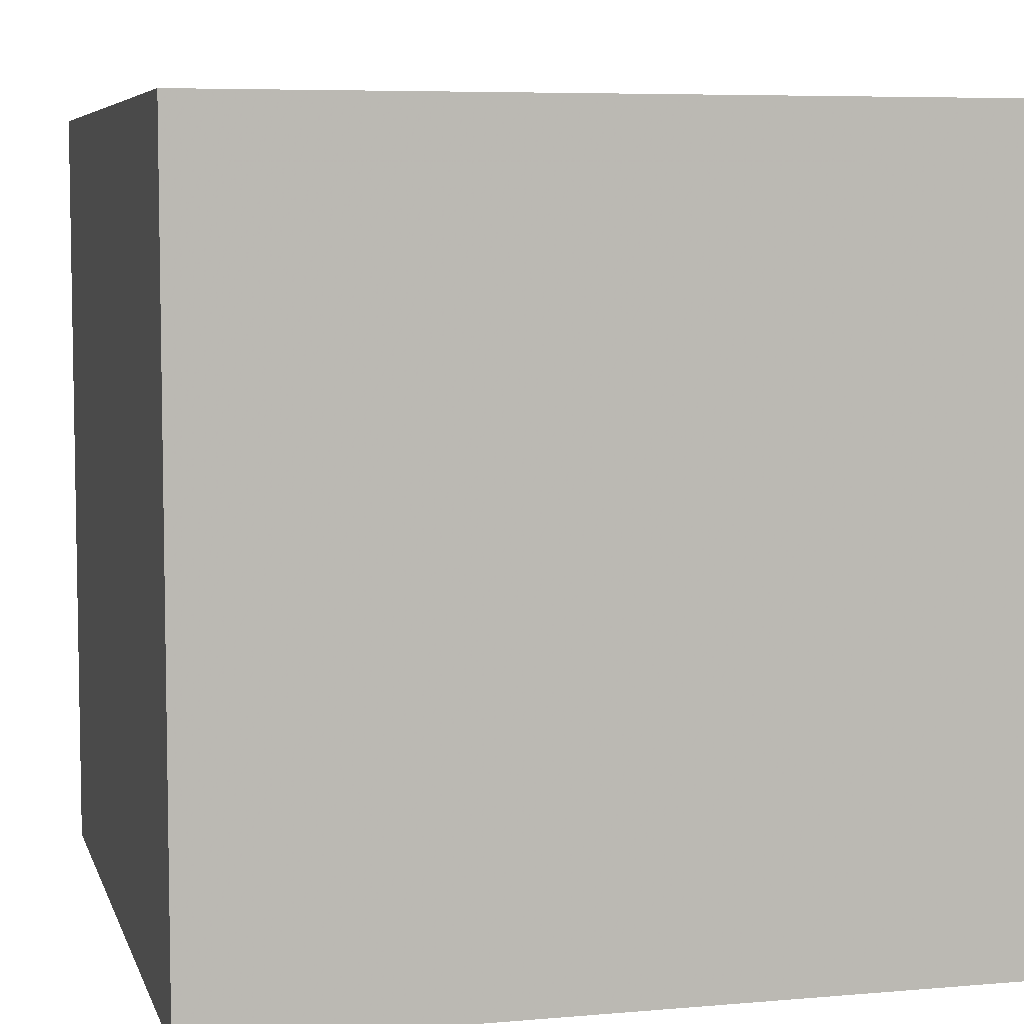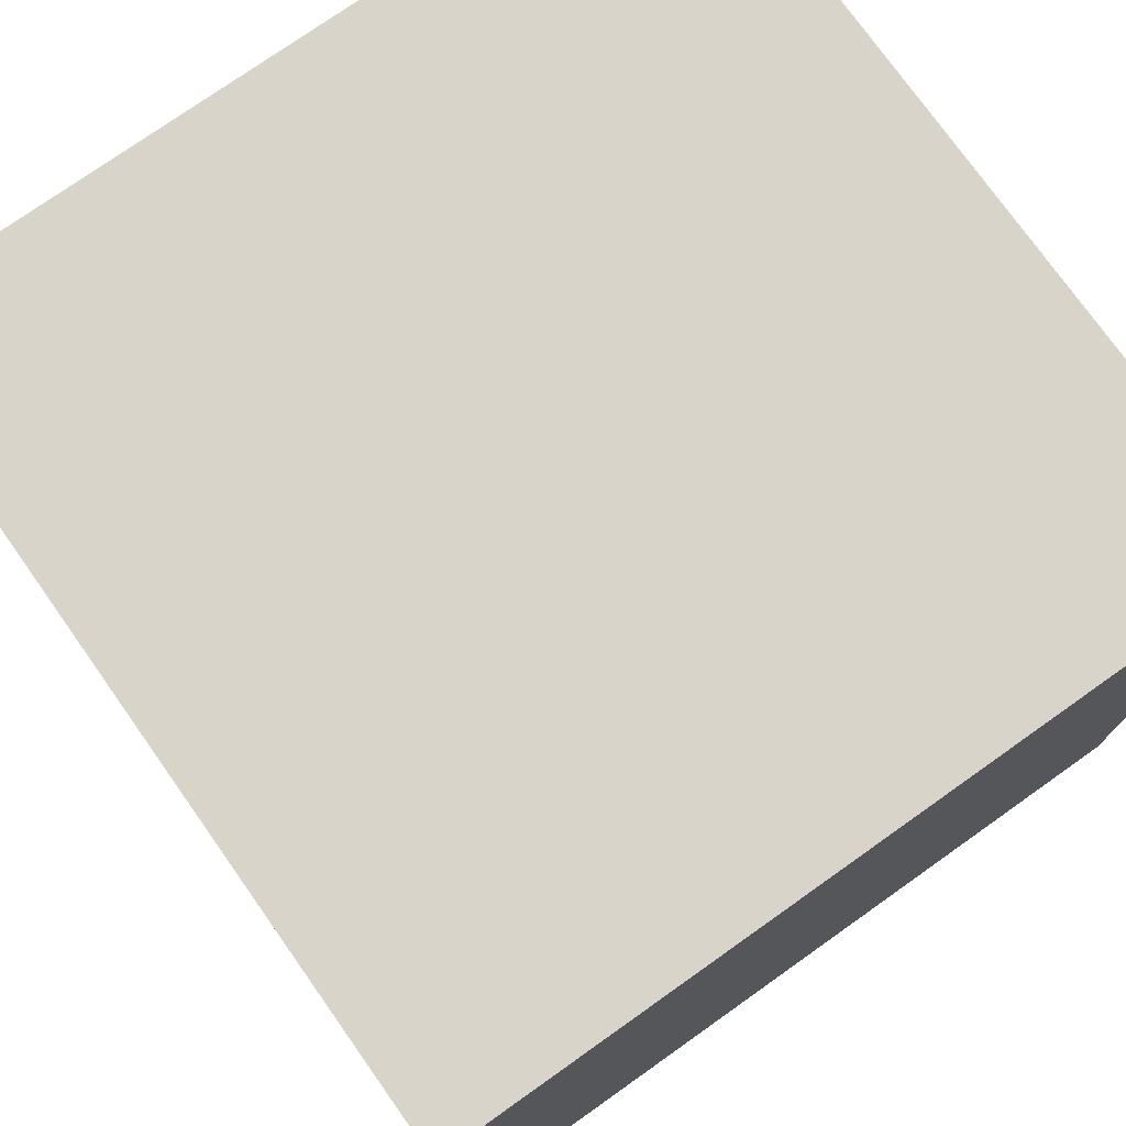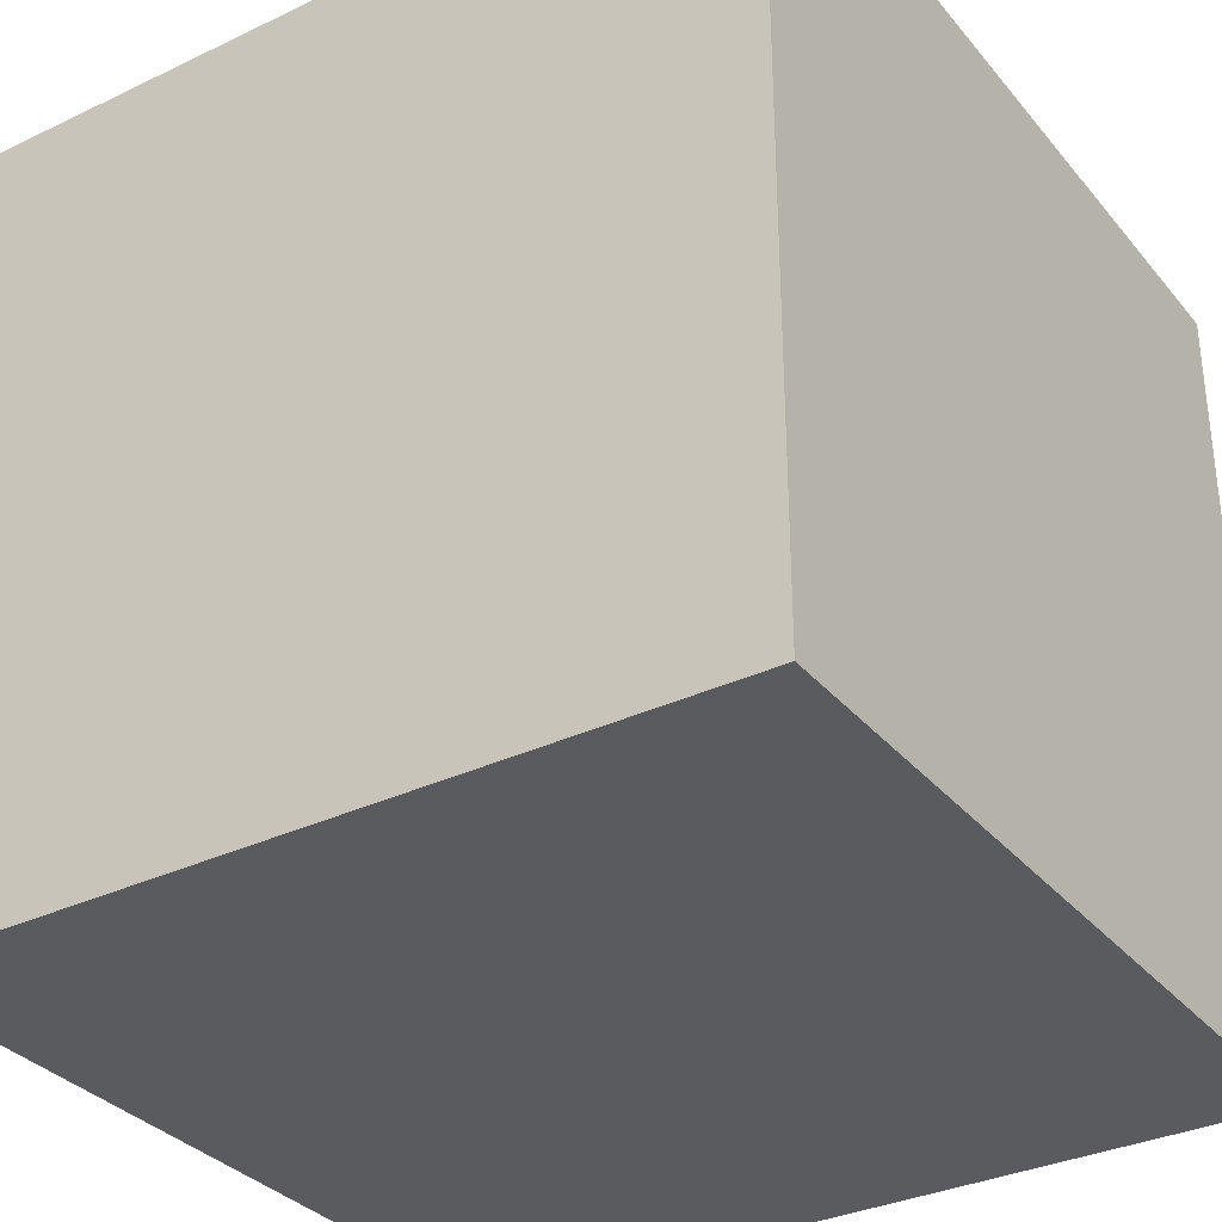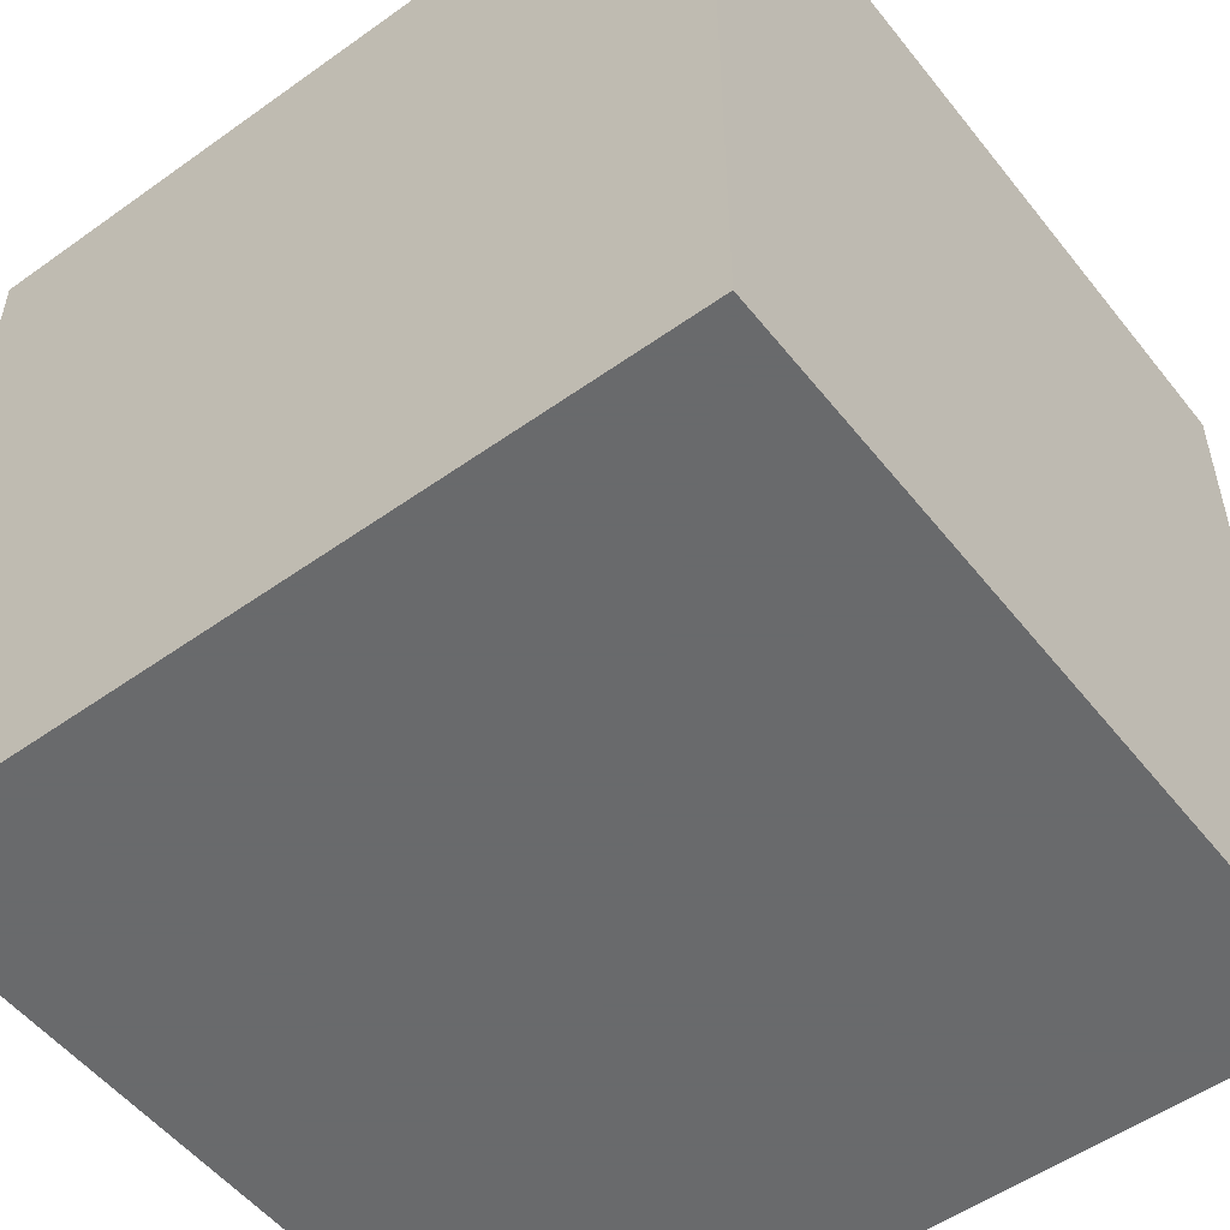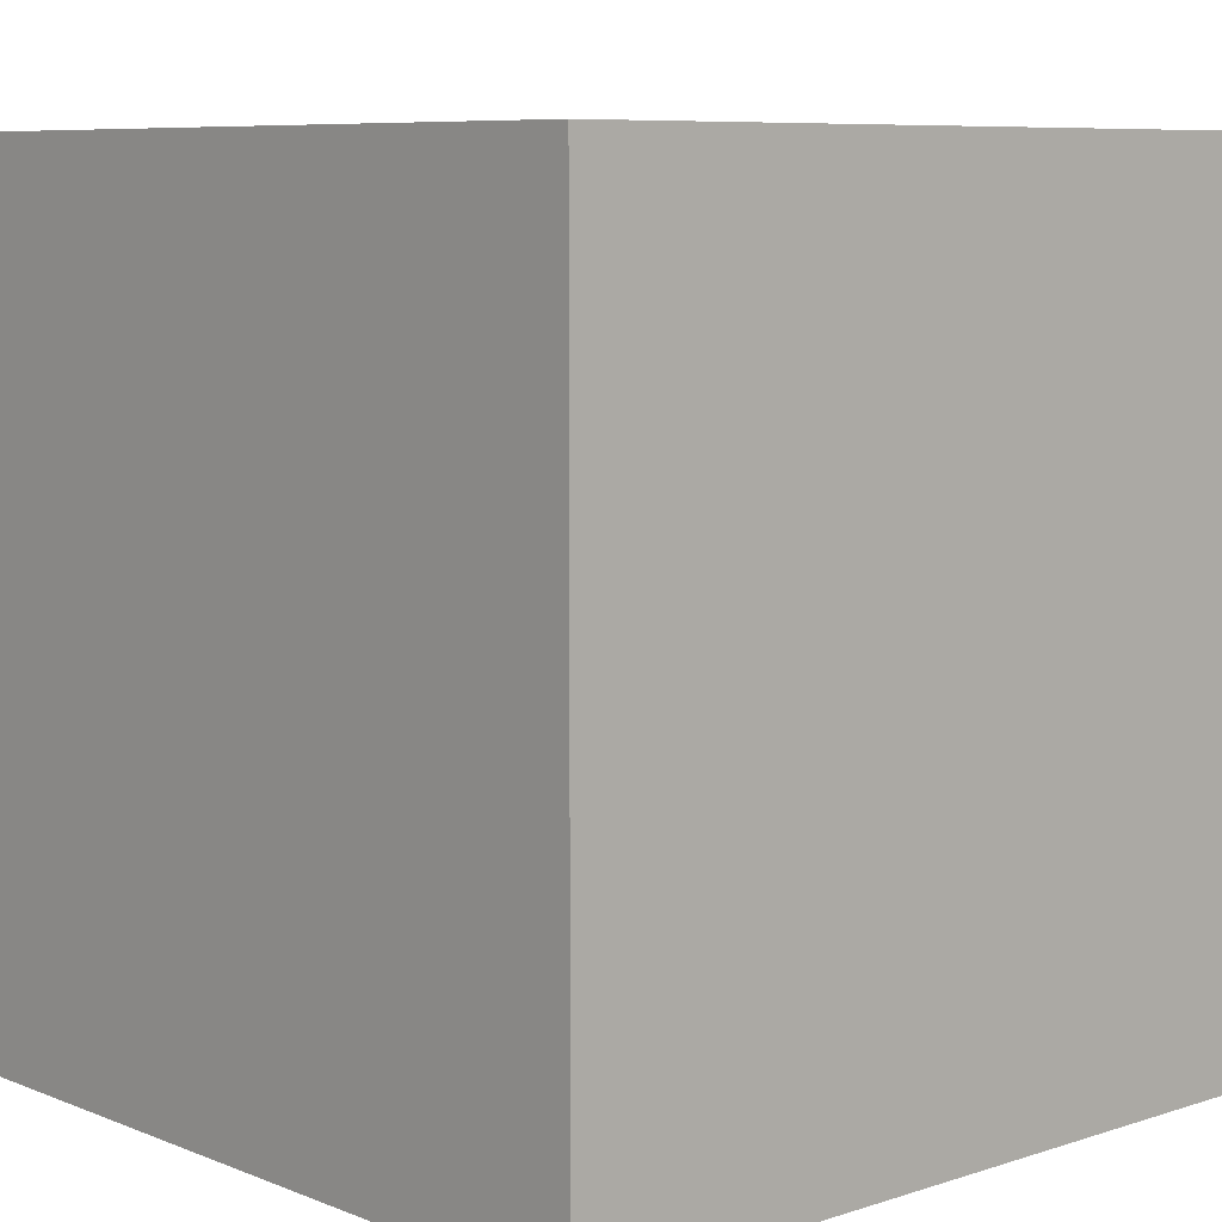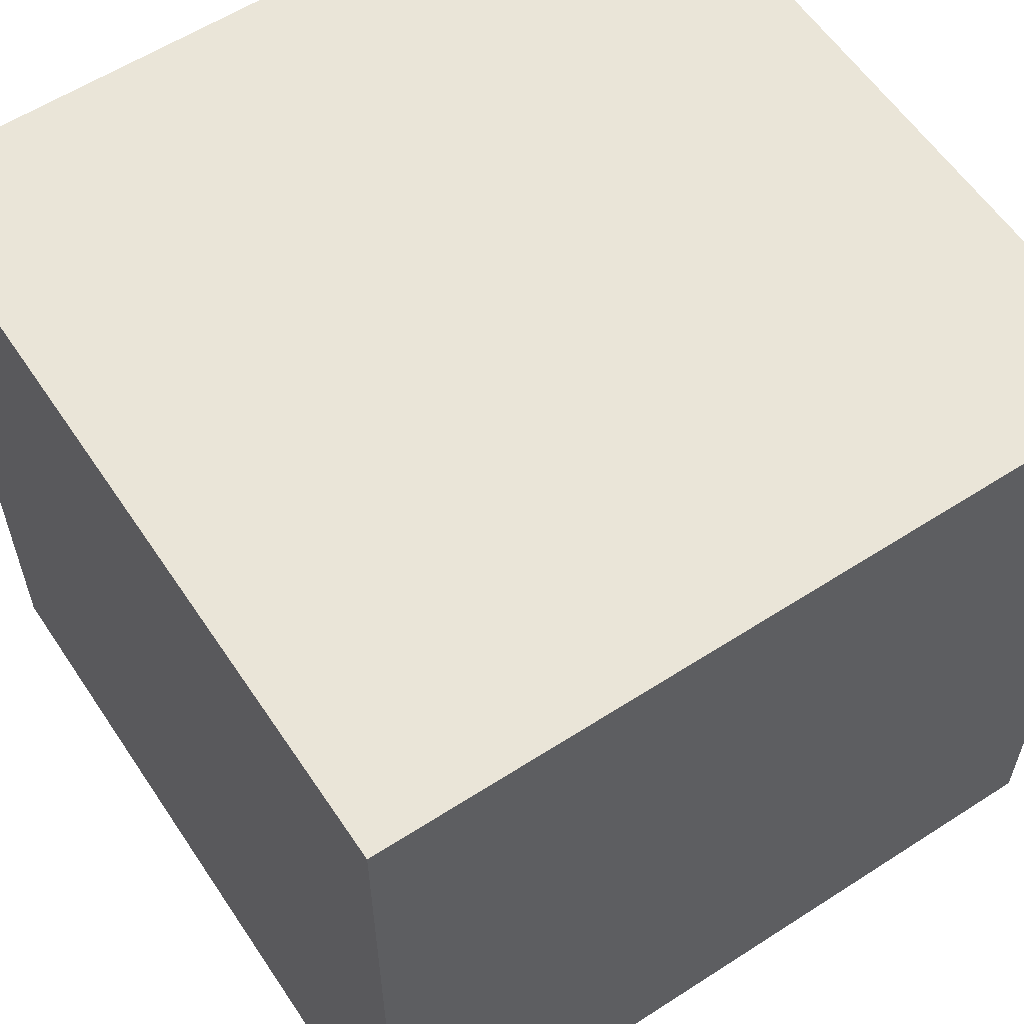
<metadata>
{"format":"obj","ext":"obj","renderer":"f3d","projection":"perspective","resolution":1024,"background":"white","views":[{"elev":6.4,"azim":-14.5,"up":"+Z"},{"elev":75.7,"azim":144.7,"up":"+Z"},{"elev":-33.2,"azim":-146.8,"up":"+Y"},{"elev":-52.9,"azim":-52.6,"up":"+Y"},{"elev":7.7,"azim":47.8,"up":"+Y"},{"elev":58.9,"azim":146.4,"up":"+Y"}]}
</metadata>
<code>
o Cube
v 1 -1 -1
v 1 -1 1
v -1 -1 1
v -1 -1 -1
v 1 1 -1
v 1 1 1
v -1 1 1
v -1 1 -1
f 1 2 3 4
f 5 8 7 6
f 1 5 6 2
f 2 6 7 3
f 3 7 8 4
f 5 1 4 8

</code>
